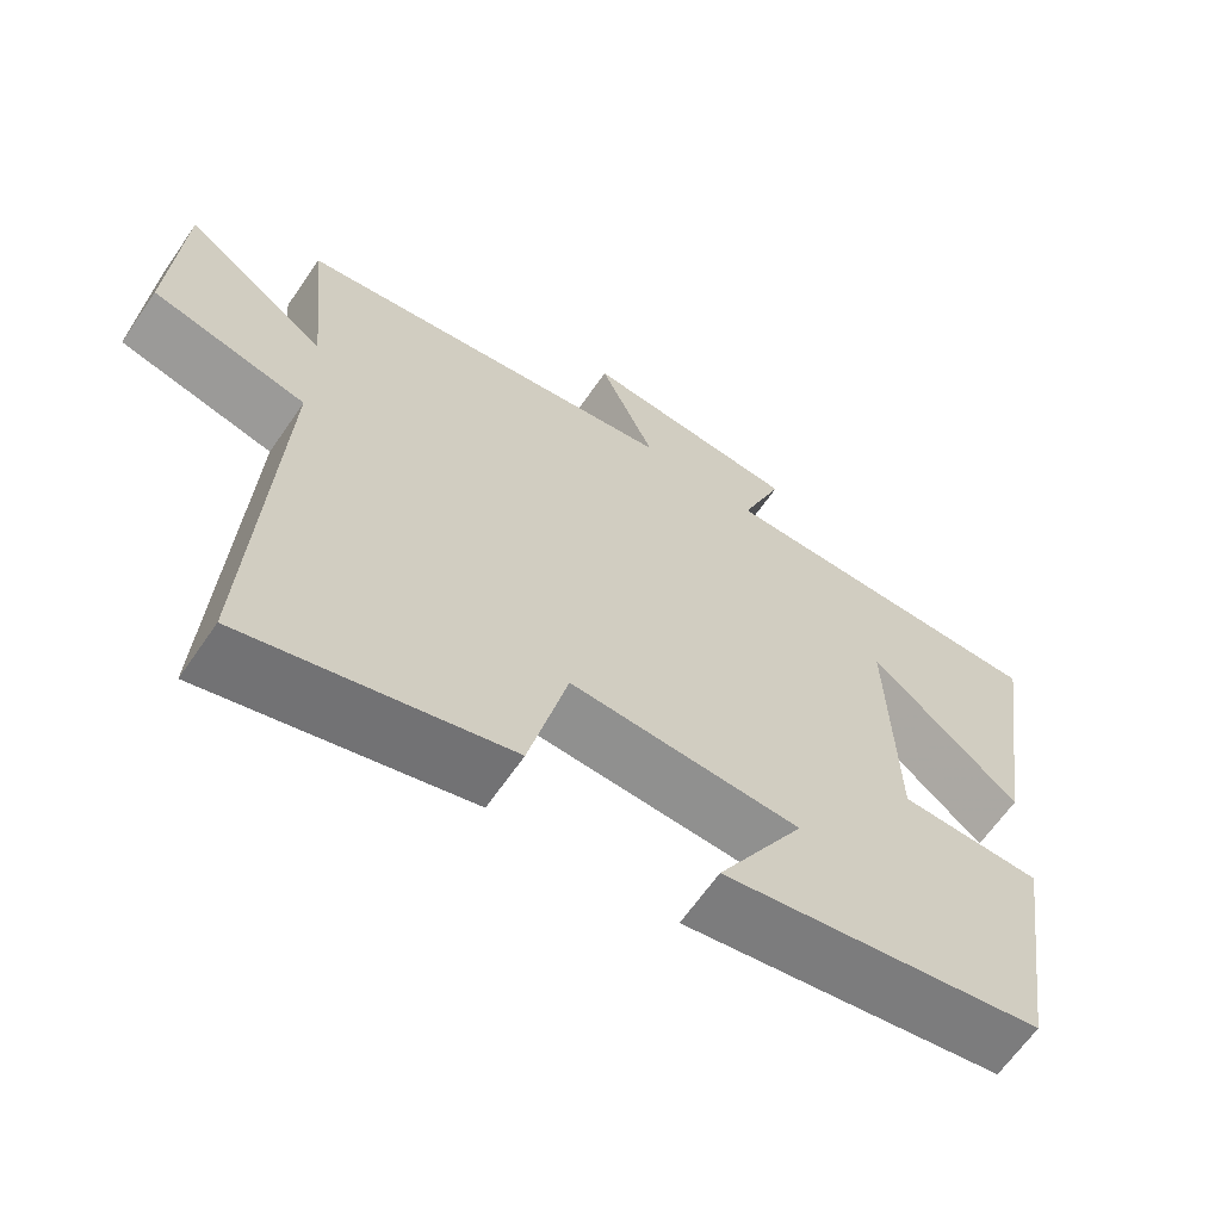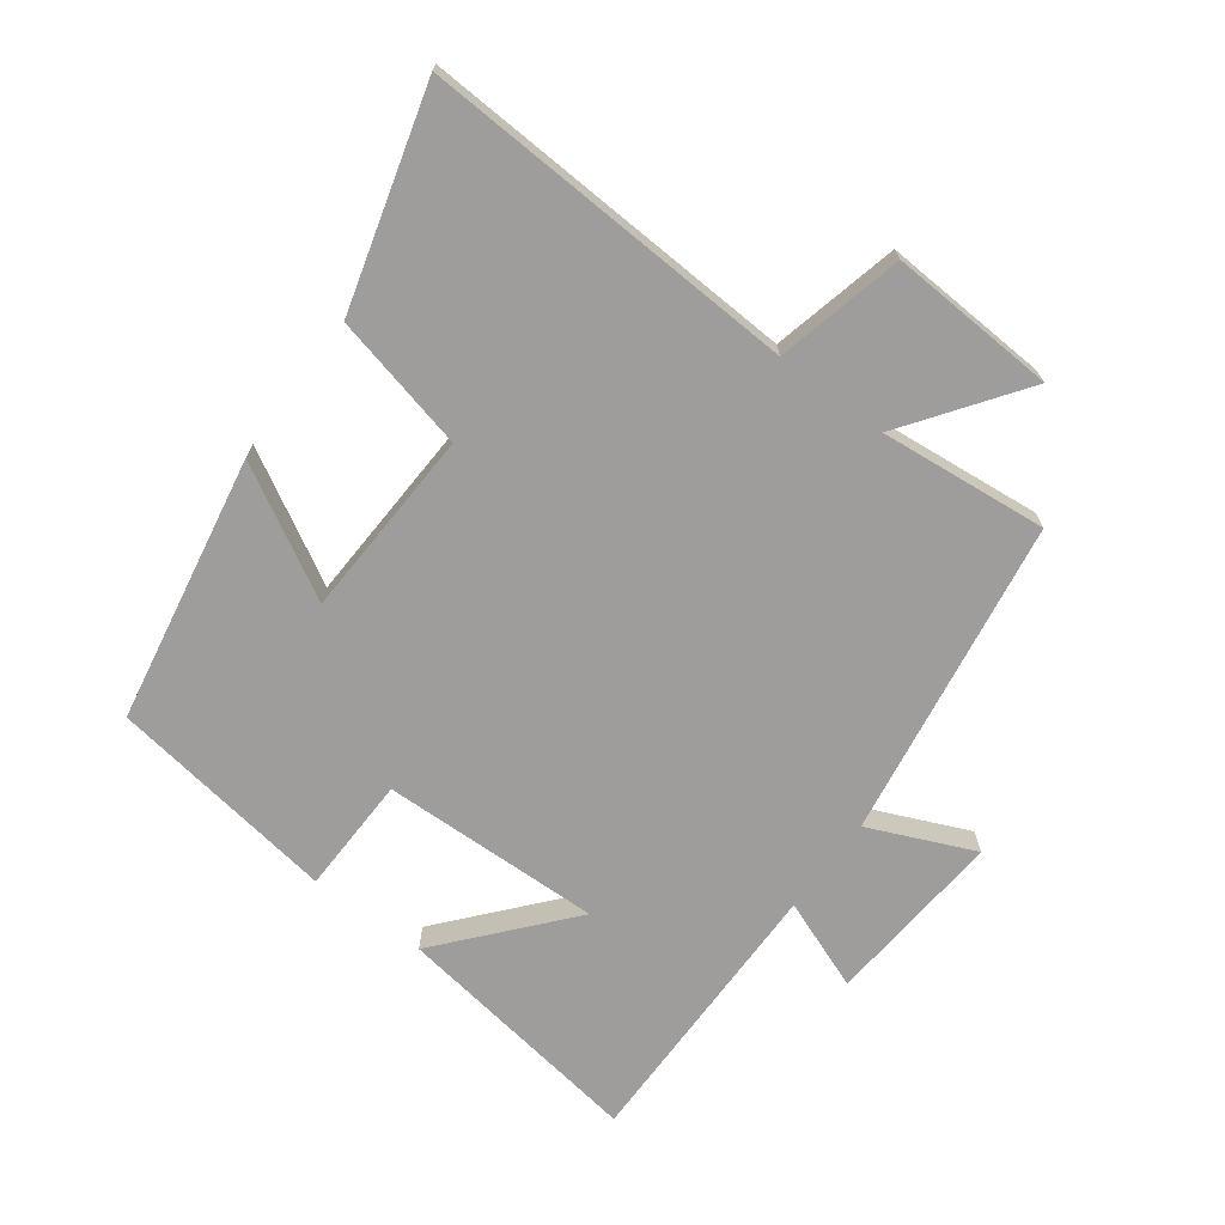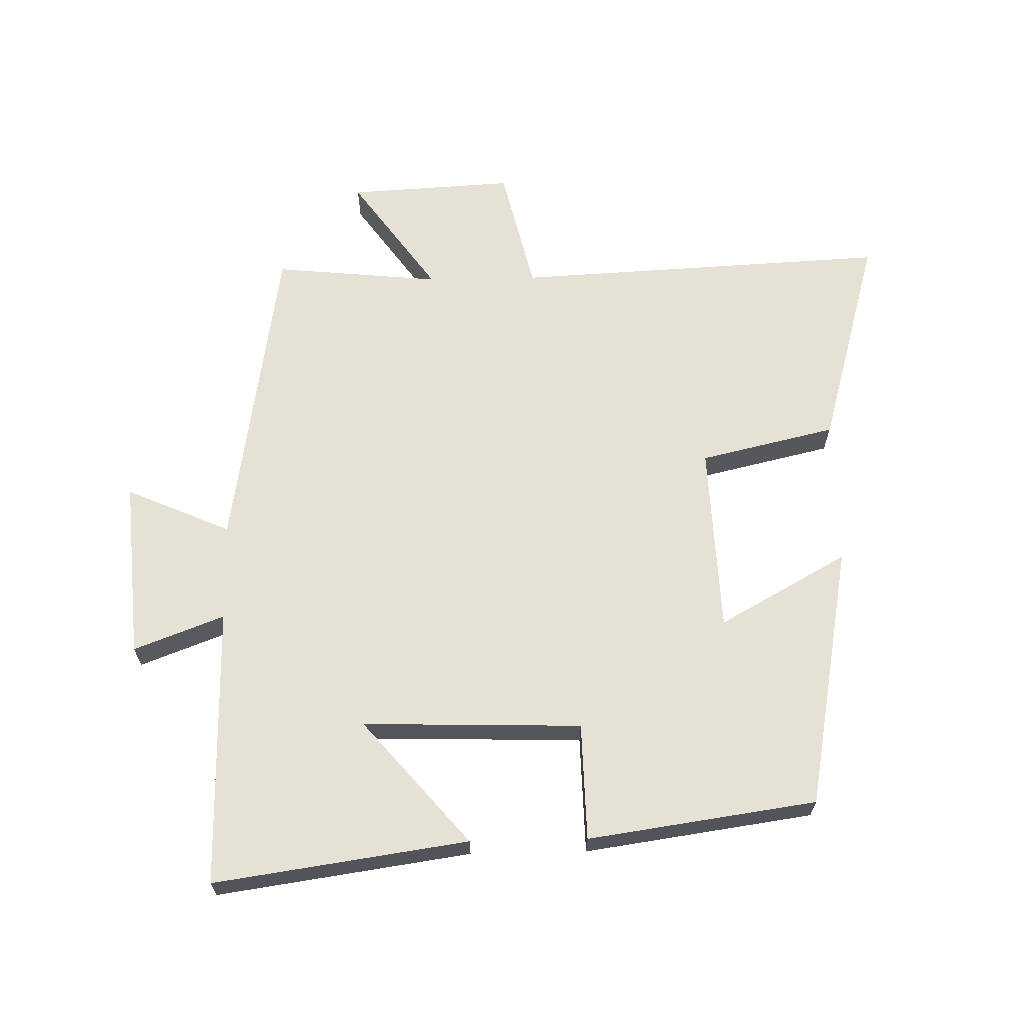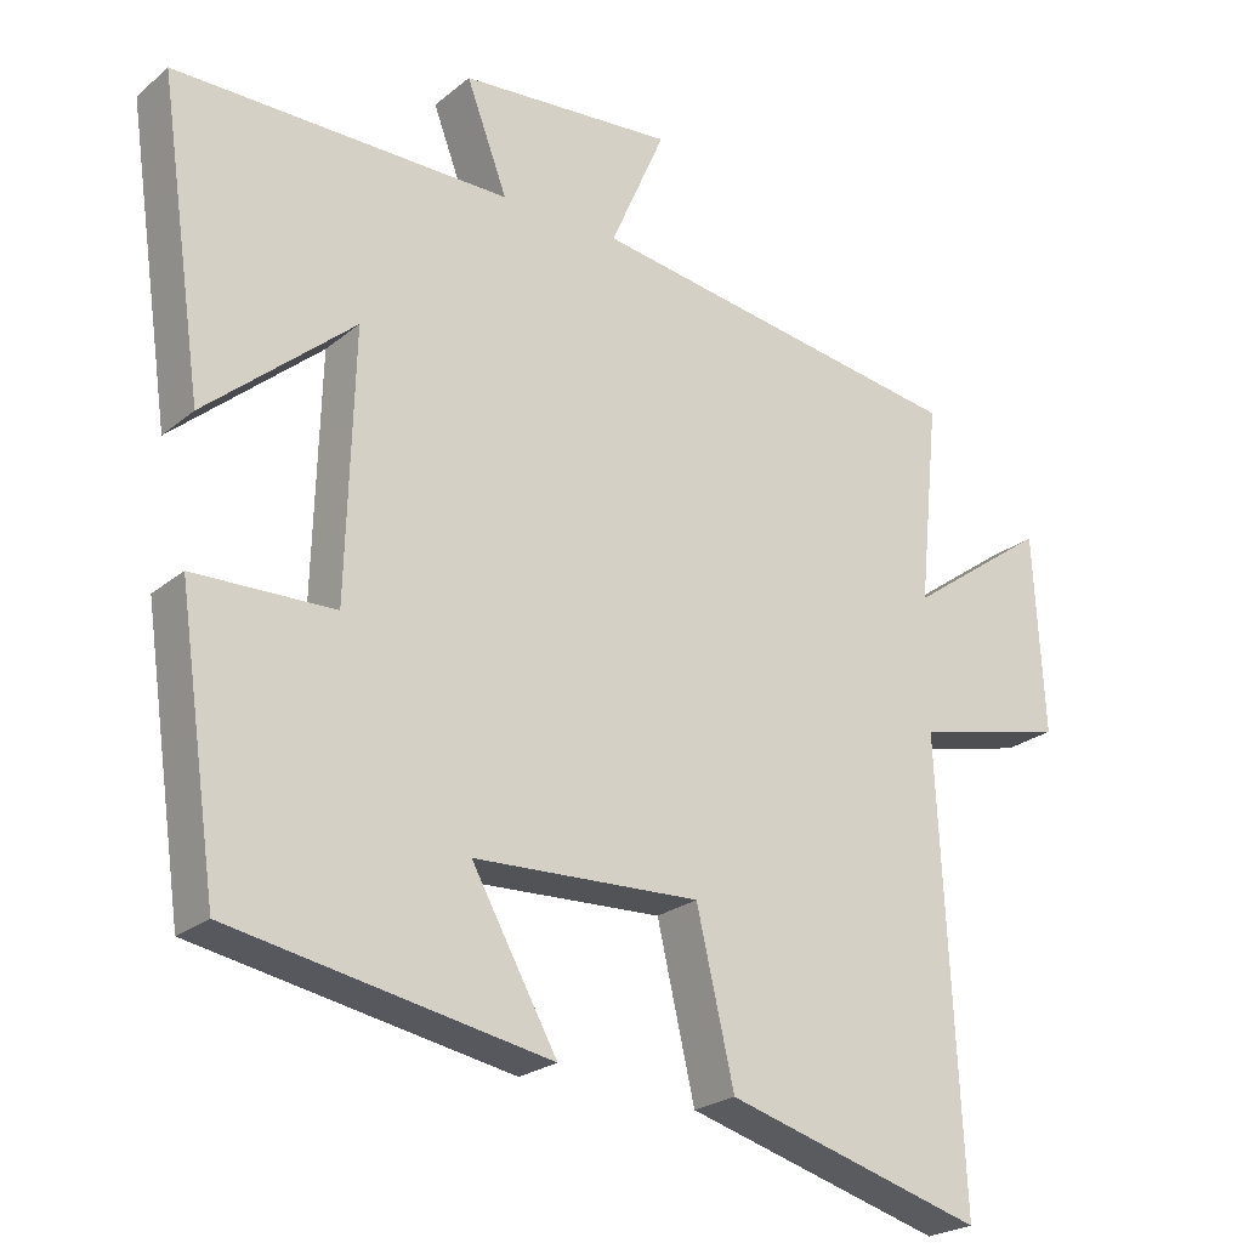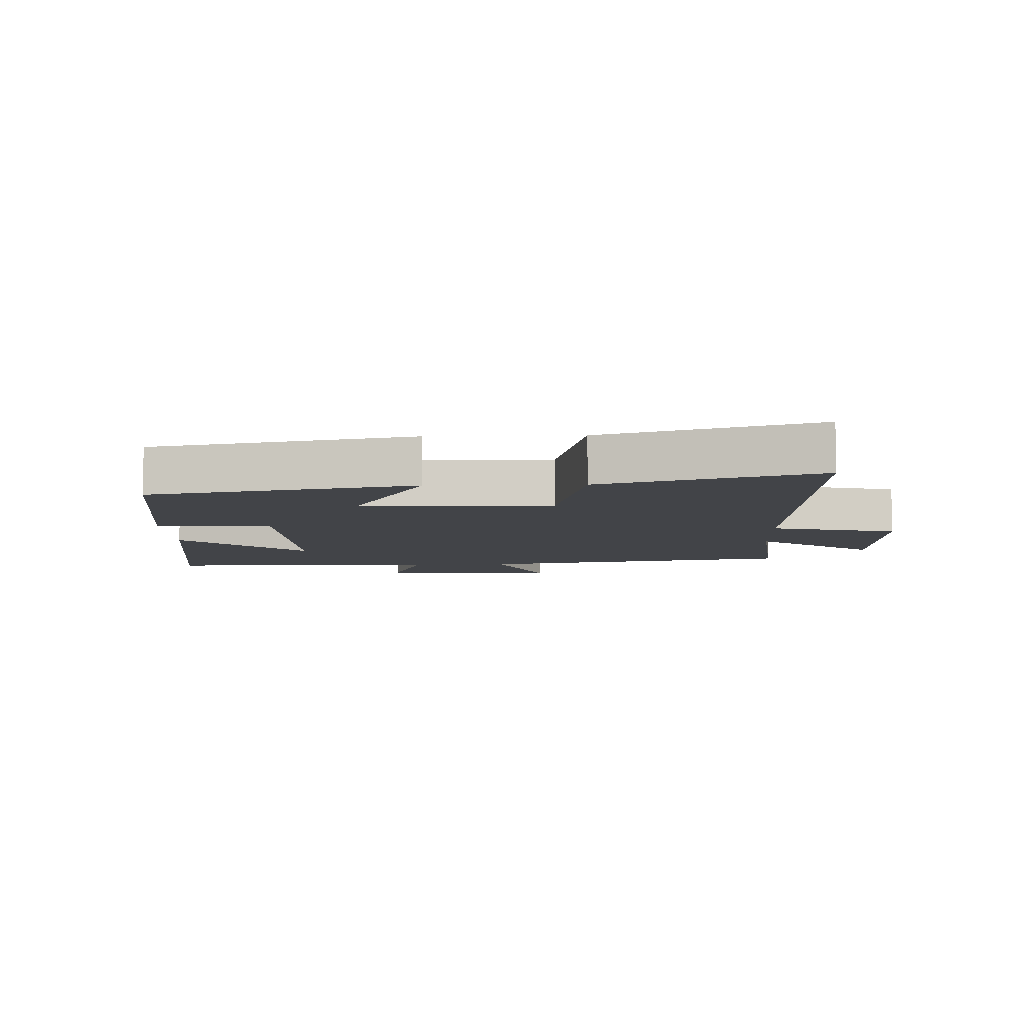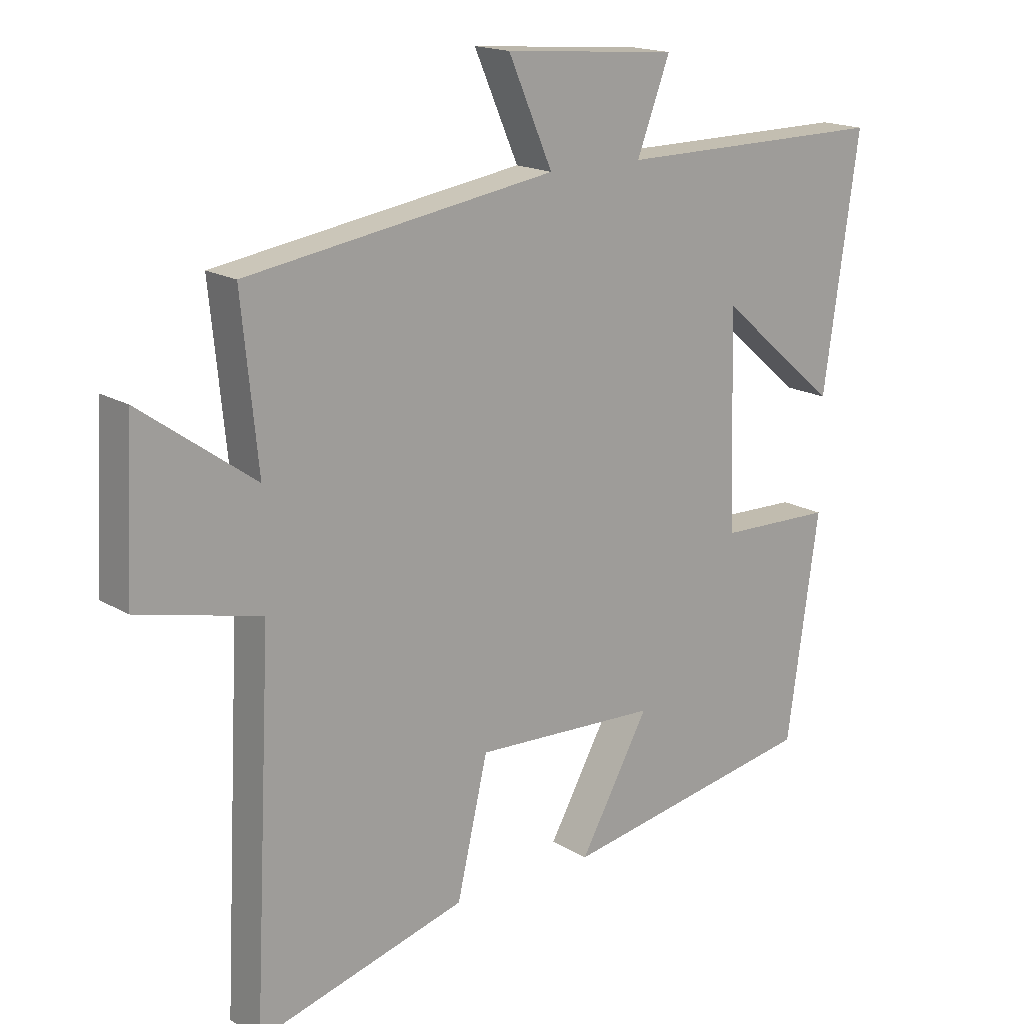
<metadata>
{"format":"obj","ext":"obj","renderer":"f3d","projection":"perspective","resolution":1024,"background":"white","views":[{"elev":-64.4,"azim":-34.5,"up":"+Z"},{"elev":-70.4,"azim":-126.7,"up":"+Y"},{"elev":65.0,"azim":88.8,"up":"+Y"},{"elev":-23.4,"azim":143.5,"up":"+Z"},{"elev":-7.8,"azim":-178.0,"up":"+Y"},{"elev":17.0,"azim":-39.6,"up":"+Z"}]}
</metadata>
<code>
v -0.526 0.07 0.422
v -0.032 0.07 0.5
v -0.103 0.07 0.662
v 0.175 0.07 0.64
v 0.122 0.07 0.5
v 0.557 0.07 0.503
v 0.5 0.07 0.11
v 0.308 0.07 0.274
v 0.318 0.07 -0.066
v 0.5 0.07 -0.07
v 0.449 0.07 -0.424
v 0.038 0.07 -0.5
v 0.149 0.07 -0.301
v -0.145 0.07 -0.289
v -0.194 0.07 -0.5
v -0.529 0.07 -0.595
v -0.5 0.07 -0.011
v -0.696 0.07 0.035
v -0.682 0.07 0.293
v -0.5 0.07 0.163
v -0.526 0 0.422
v -0.032 0 0.5
v -0.103 0 0.662
v 0.175 0 0.64
v 0.122 0 0.5
v 0.557 0 0.503
v 0.5 0 0.11
v 0.308 0 0.274
v 0.318 0 -0.066
v 0.5 0 -0.07
v 0.449 0 -0.424
v 0.038 0 -0.5
v 0.149 0 -0.301
v -0.145 0 -0.289
v -0.194 0 -0.5
v -0.529 0 -0.595
v -0.5 0 -0.011
v -0.696 0 0.035
v -0.682 0 0.293
v -0.5 0 0.163
f 17 18 19 20
f 14 15 16 17
f 13 14 17 20
f 10 11 12 13
f 9 10 13
f 8 9 13 20
f 5 6 7 8
f 5 8 20 1
f 2 3 4 5
f 1 2 5
f 40 39 38 37
f 37 36 35 34
f 40 37 34 33
f 33 32 31 30
f 33 30 29
f 40 33 29 28
f 28 27 26 25
f 21 40 28 25
f 25 24 23 22
f 25 22 21
f 1 21 22 2
f 2 22 23 3
f 3 23 24 4
f 4 24 25 5
f 5 25 26 6
f 6 26 27 7
f 7 27 28 8
f 8 28 29 9
f 9 29 30 10
f 10 30 31 11
f 11 31 32 12
f 12 32 33 13
f 13 33 34 14
f 14 34 35 15
f 15 35 36 16
f 16 36 37 17
f 17 37 38 18
f 18 38 39 19
f 19 39 40 20
f 20 40 21 1

</code>
